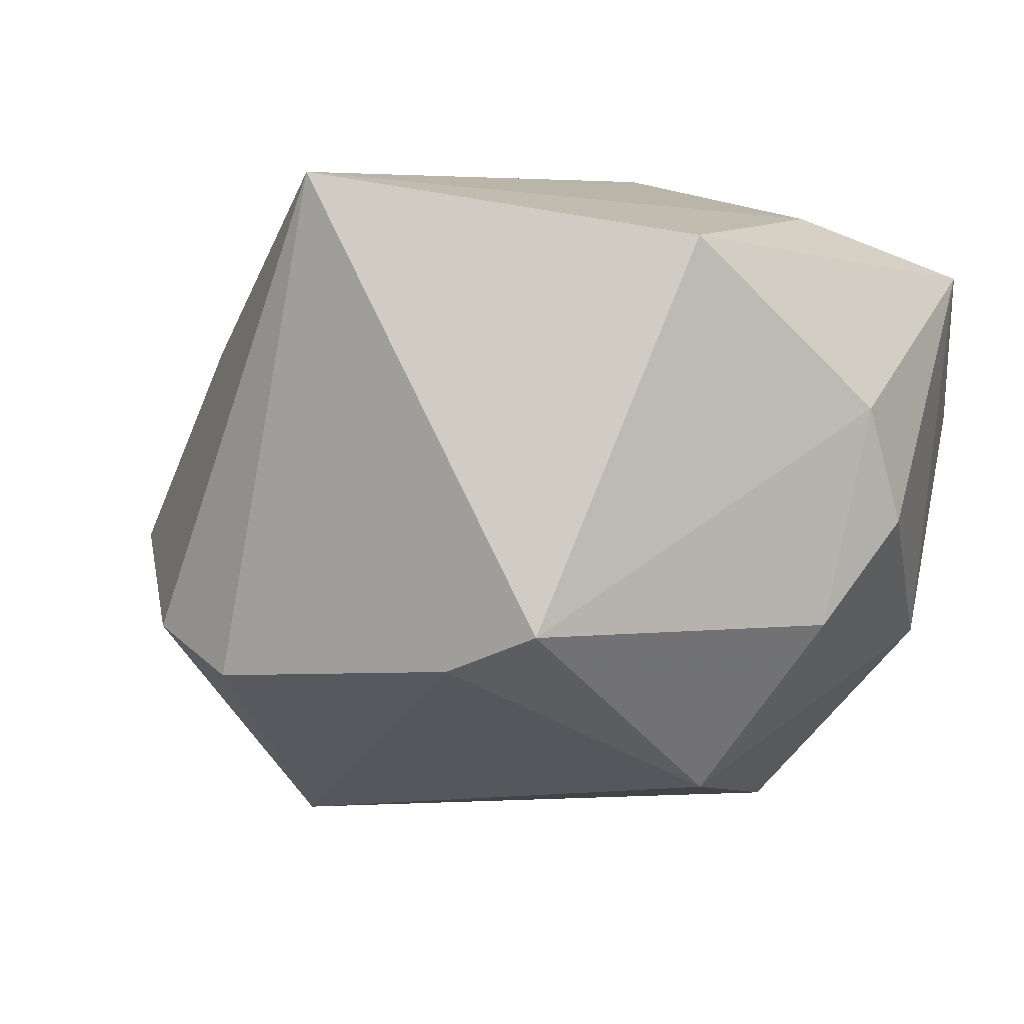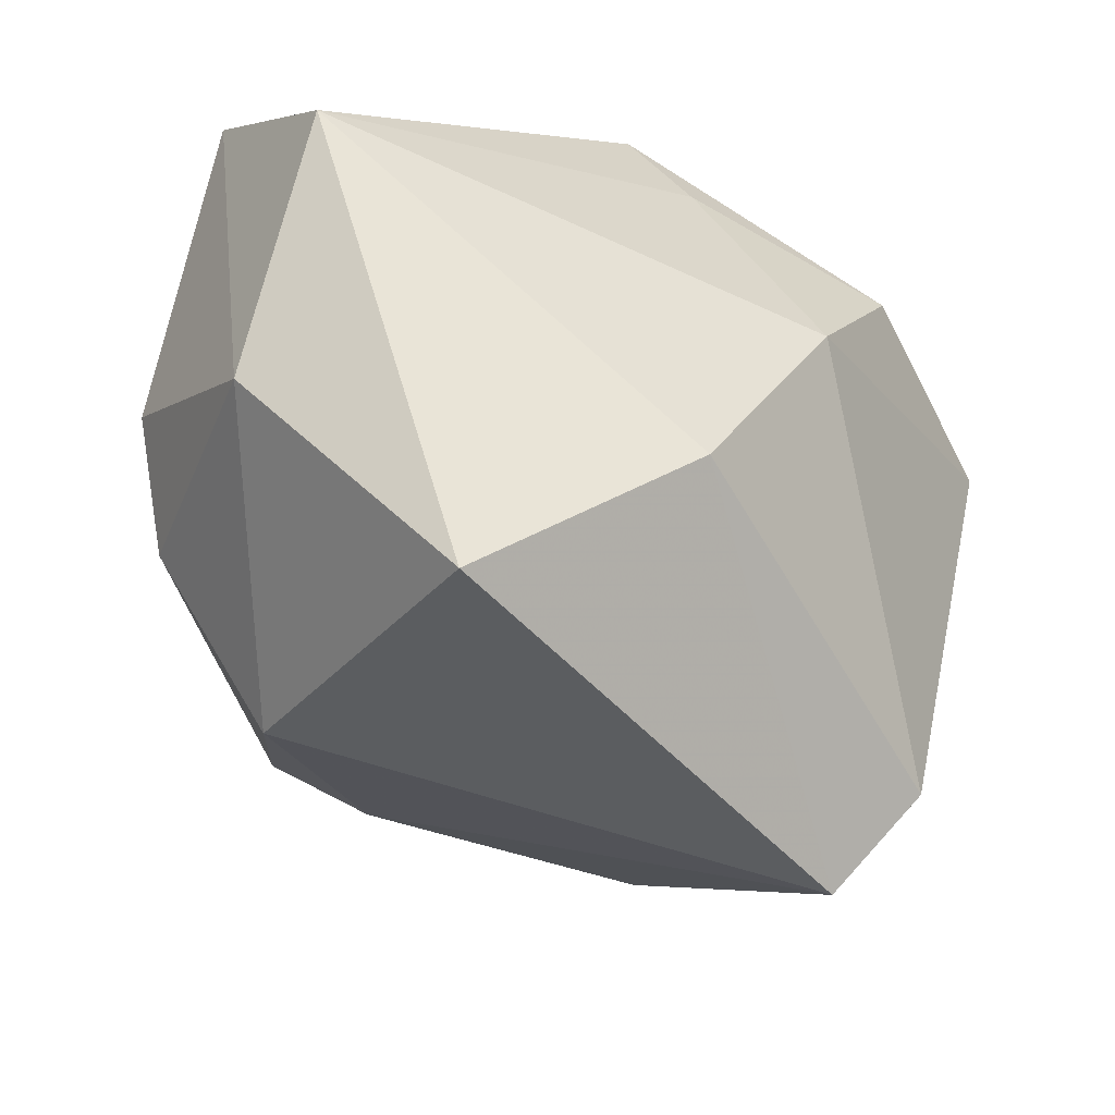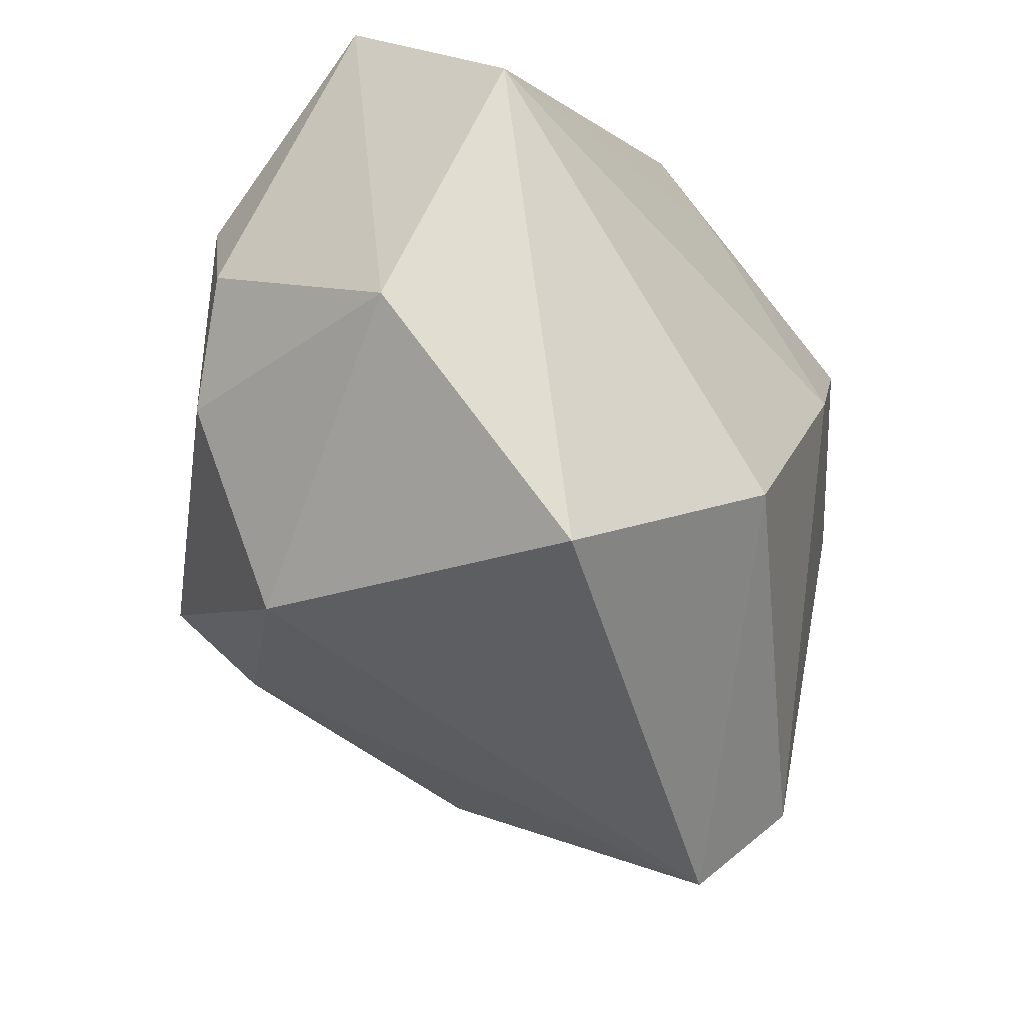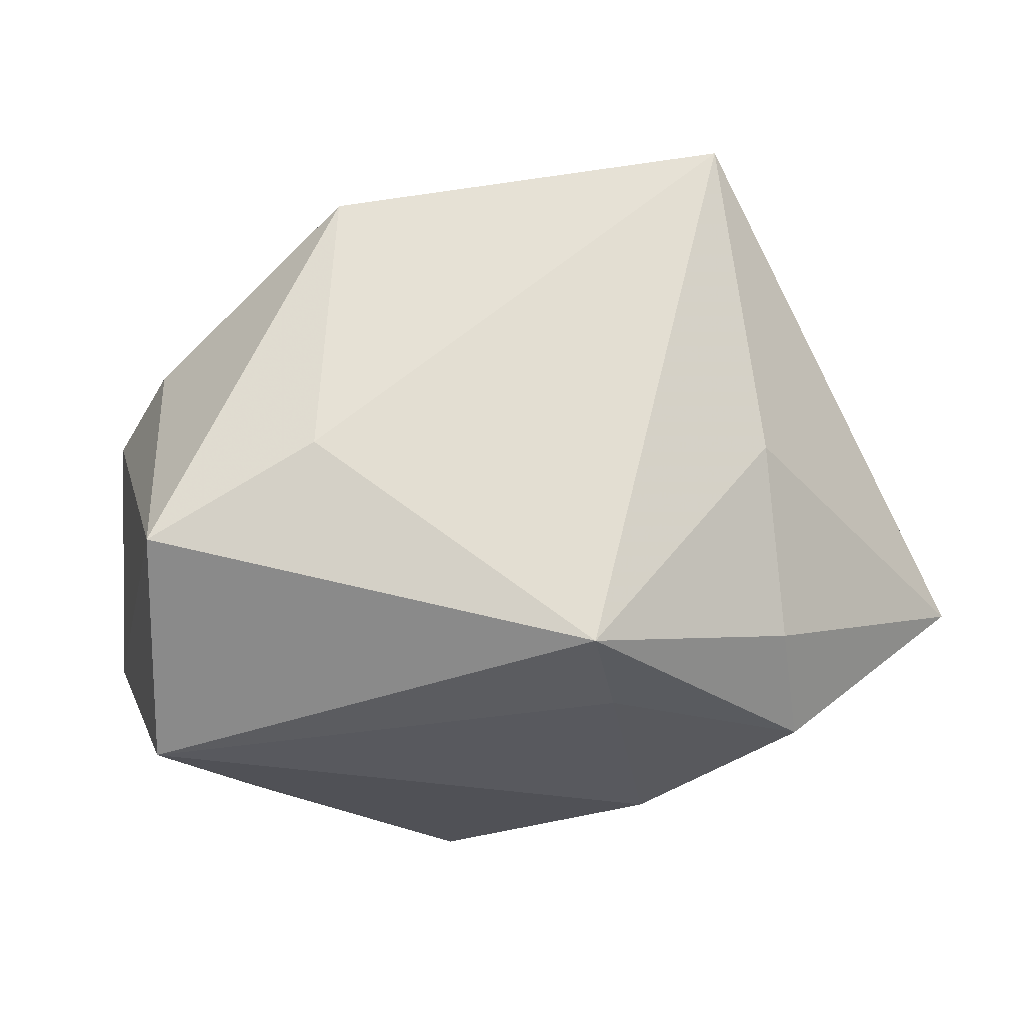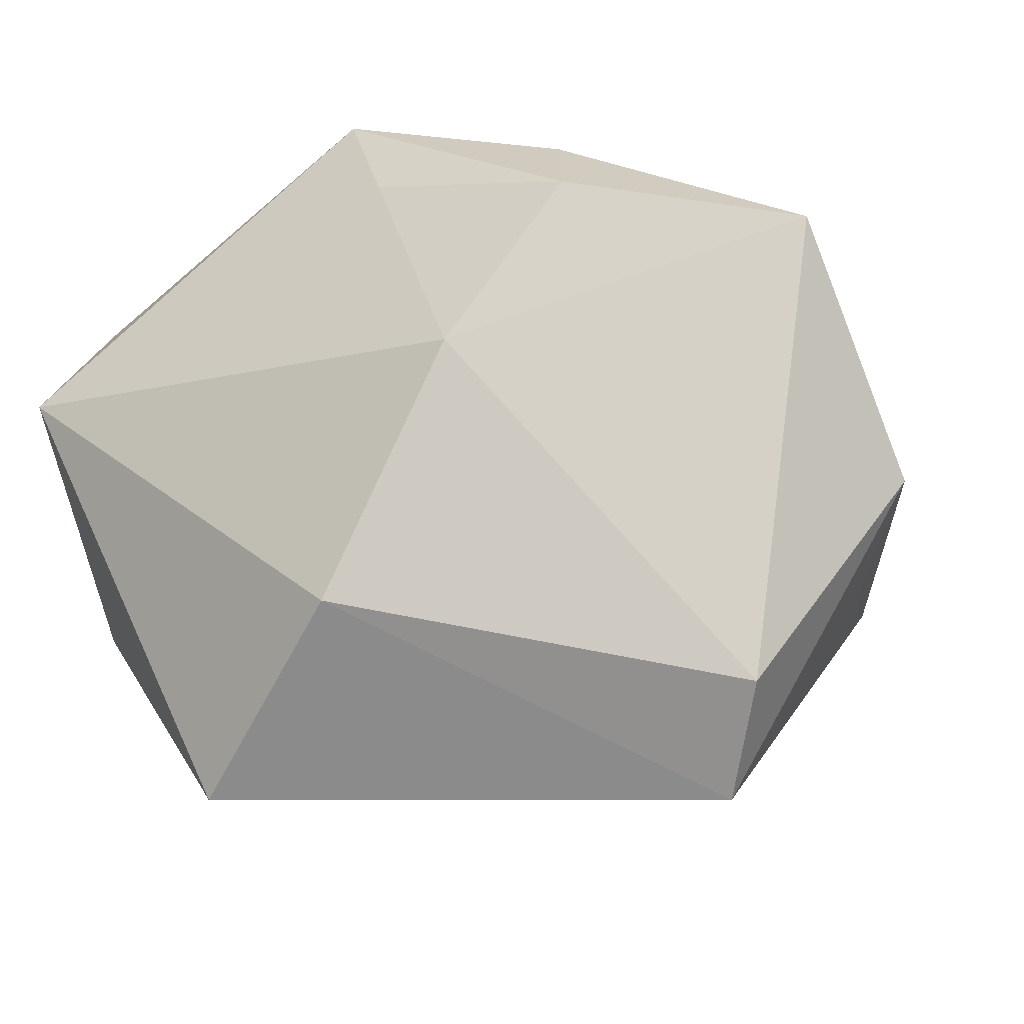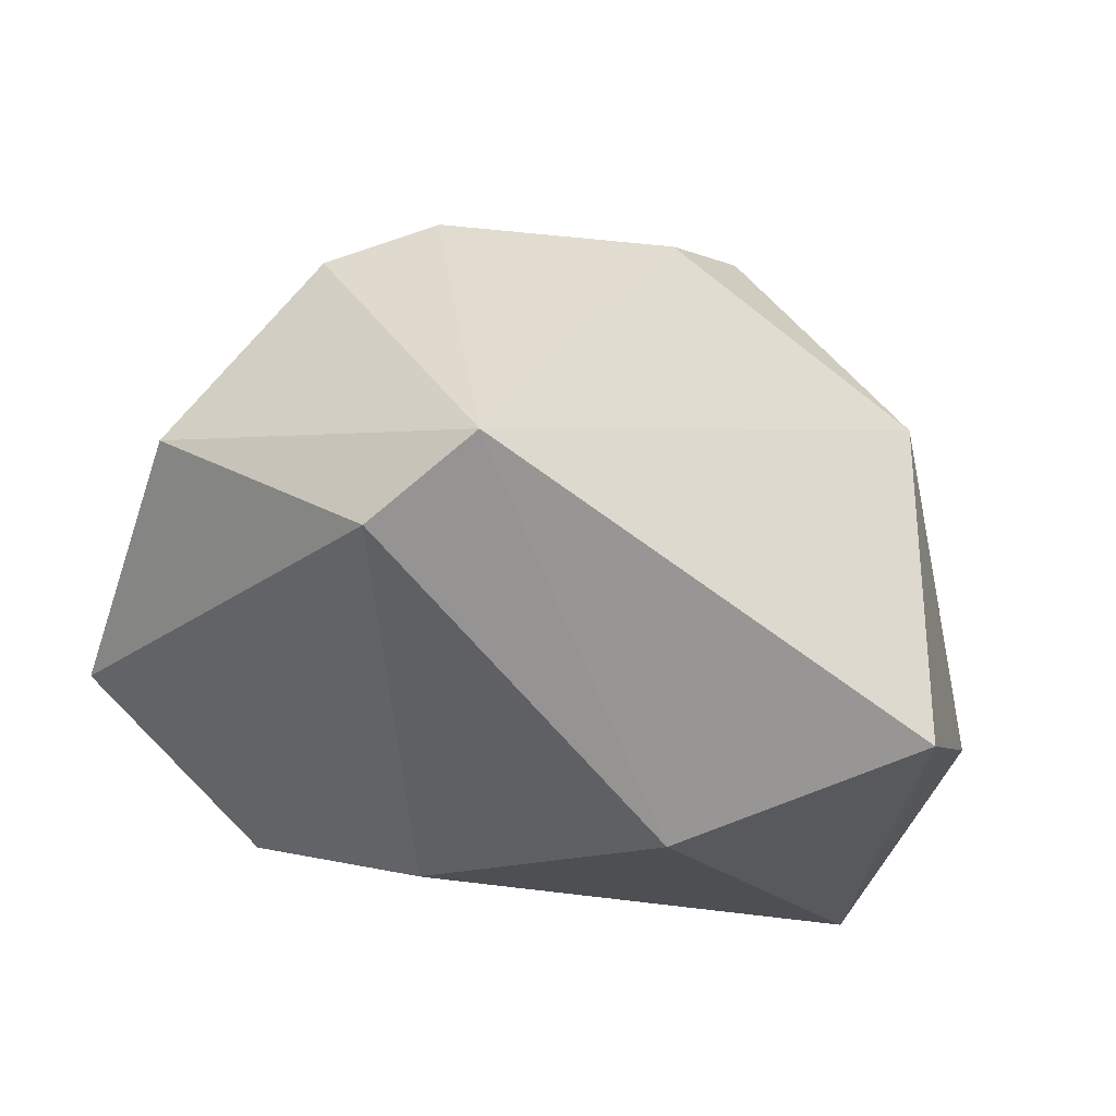
<metadata>
{"format":"obj","ext":"obj","renderer":"f3d","projection":"perspective","resolution":1024,"background":"white","views":[{"elev":6.7,"azim":24.2,"up":"+Y"},{"elev":-47.2,"azim":155.0,"up":"+Y"},{"elev":-44.6,"azim":130.8,"up":"+Y"},{"elev":-20.3,"azim":161.6,"up":"+Z"},{"elev":-20.9,"azim":-148.2,"up":"+Y"},{"elev":-17.6,"azim":-28.0,"up":"+Z"}]}
</metadata>
<code>
v 0.004506 -0.01333 0.03184
v -0.03507 -0.01459 0.01246
v 0.01396 -0.009338 0.03344
v 0.03634 0.009641 0.00739
v -0.02991 0.0135 0.01286
v -0.02698 -0.03598 0.0002701
v -0.01625 0.02928 -0.0003428
v 0.03451 0.006282 -0.02798
v -0.04159 0.01464 -0.009729
v -0.01123 0.03129 0.02833
v 0.0168 -0.03455 -0.02014
v -0.03303 -0.02739 -0.006136
v 0.001499 0.03129 -0.02129
v -0.003595 0.02208 -0.02394
v -0.02383 0.01689 -0.02365
v -0.04318 -0.006406 0.006104
v -0.001332 -0.02053 -0.02798
v -0.01407 0.001787 -0.02798
v -0.01949 0.02481 -0.01689
v -0.03117 -0.01297 0.02269
v -0.02167 -0.01649 0.02706
v 0.02382 0.02555 0.01973
v 0.03317 -0.01031 0.0108
v 0.0258 0.02711 -0.004344
v 0.03893 0.02125 -0.01286
v 0.03824 -0.001139 0.004
v 0.02151 -0.02655 0.0117
v 0.03488 -0.01452 -0.01434
f 13 10 24
f 24 25 13
f 18 14 8
f 13 25 8
f 8 14 13
f 3 10 1
f 10 21 1
f 20 10 16
f 20 21 10
f 7 10 13
f 16 10 5
f 9 12 16
f 18 12 9
f 16 5 9
f 9 5 10
f 10 7 9
f 3 23 4
f 17 12 18
f 17 8 11
f 18 8 17
f 28 8 25
f 11 8 28
f 27 23 3
f 3 1 27
f 11 28 27
f 27 28 23
f 2 20 16
f 21 20 6
f 20 2 6
f 6 1 21
f 6 27 1
f 11 27 6
f 16 12 6
f 6 2 16
f 6 17 11
f 12 17 6
f 15 14 18
f 18 9 15
f 13 14 15
f 19 7 13
f 19 9 7
f 13 15 19
f 19 15 9
f 22 24 10
f 25 24 22
f 22 4 25
f 22 10 3
f 3 4 22
f 26 4 23
f 23 28 26
f 25 4 26
f 26 28 25

</code>
